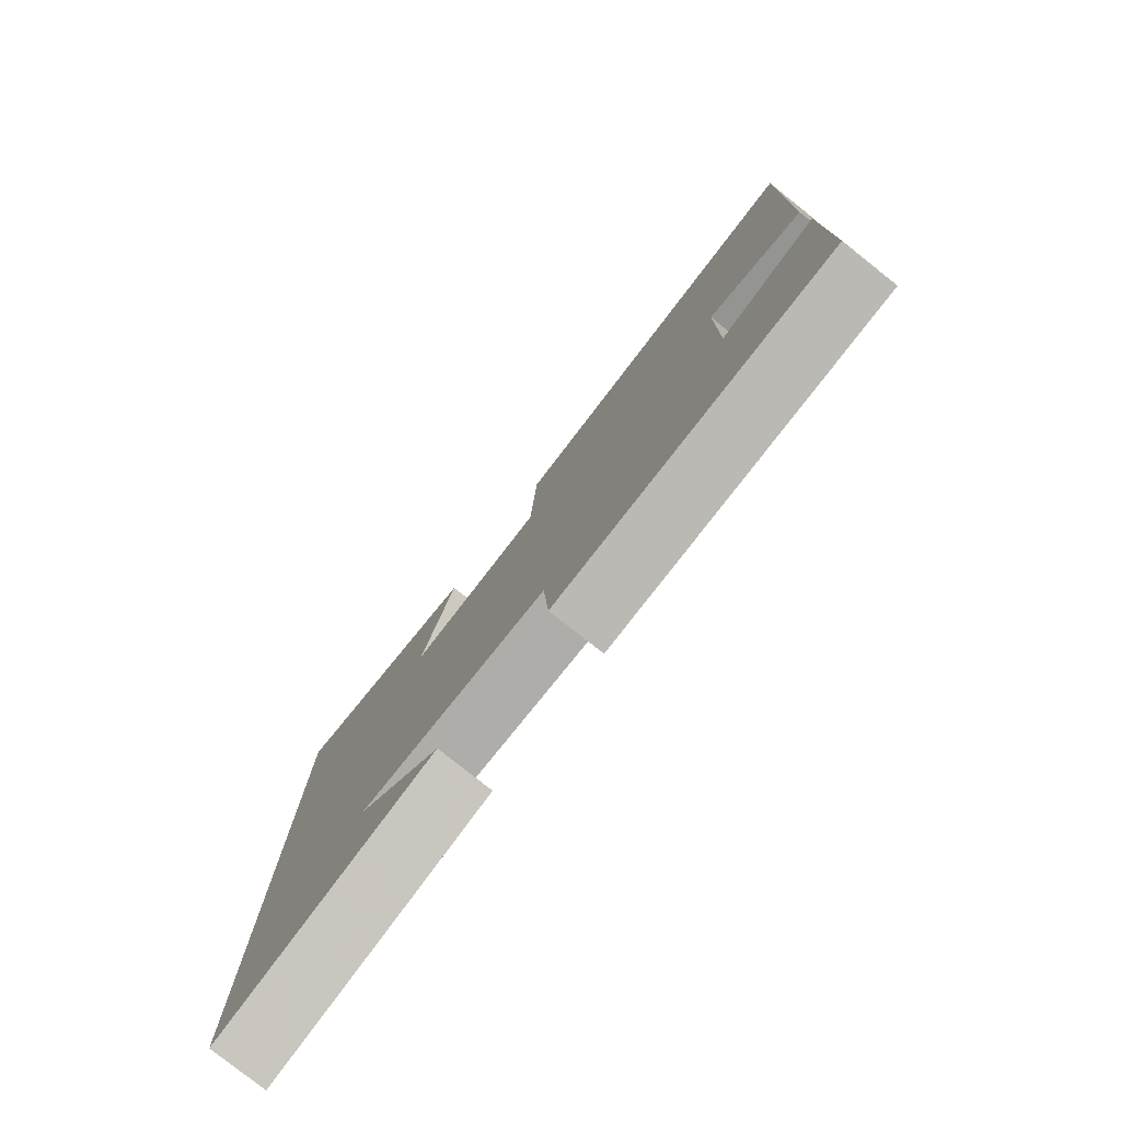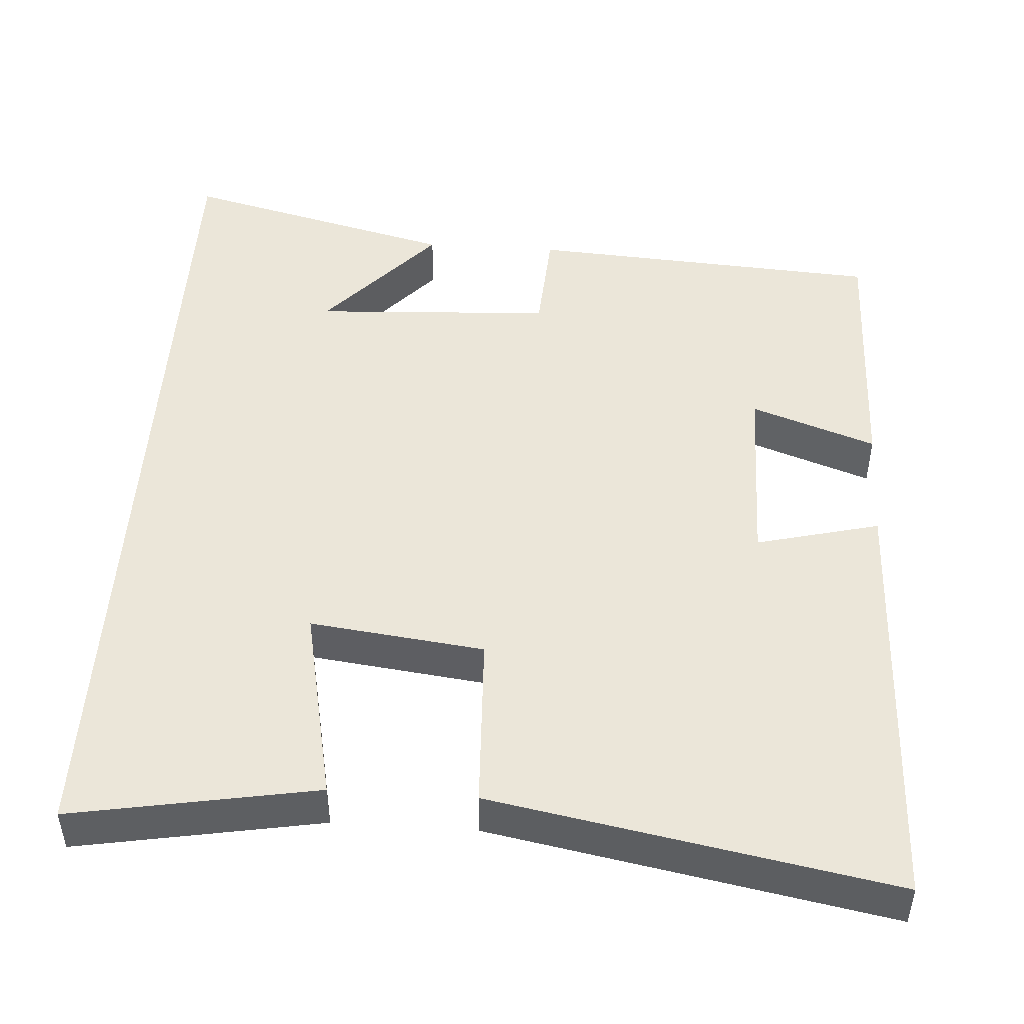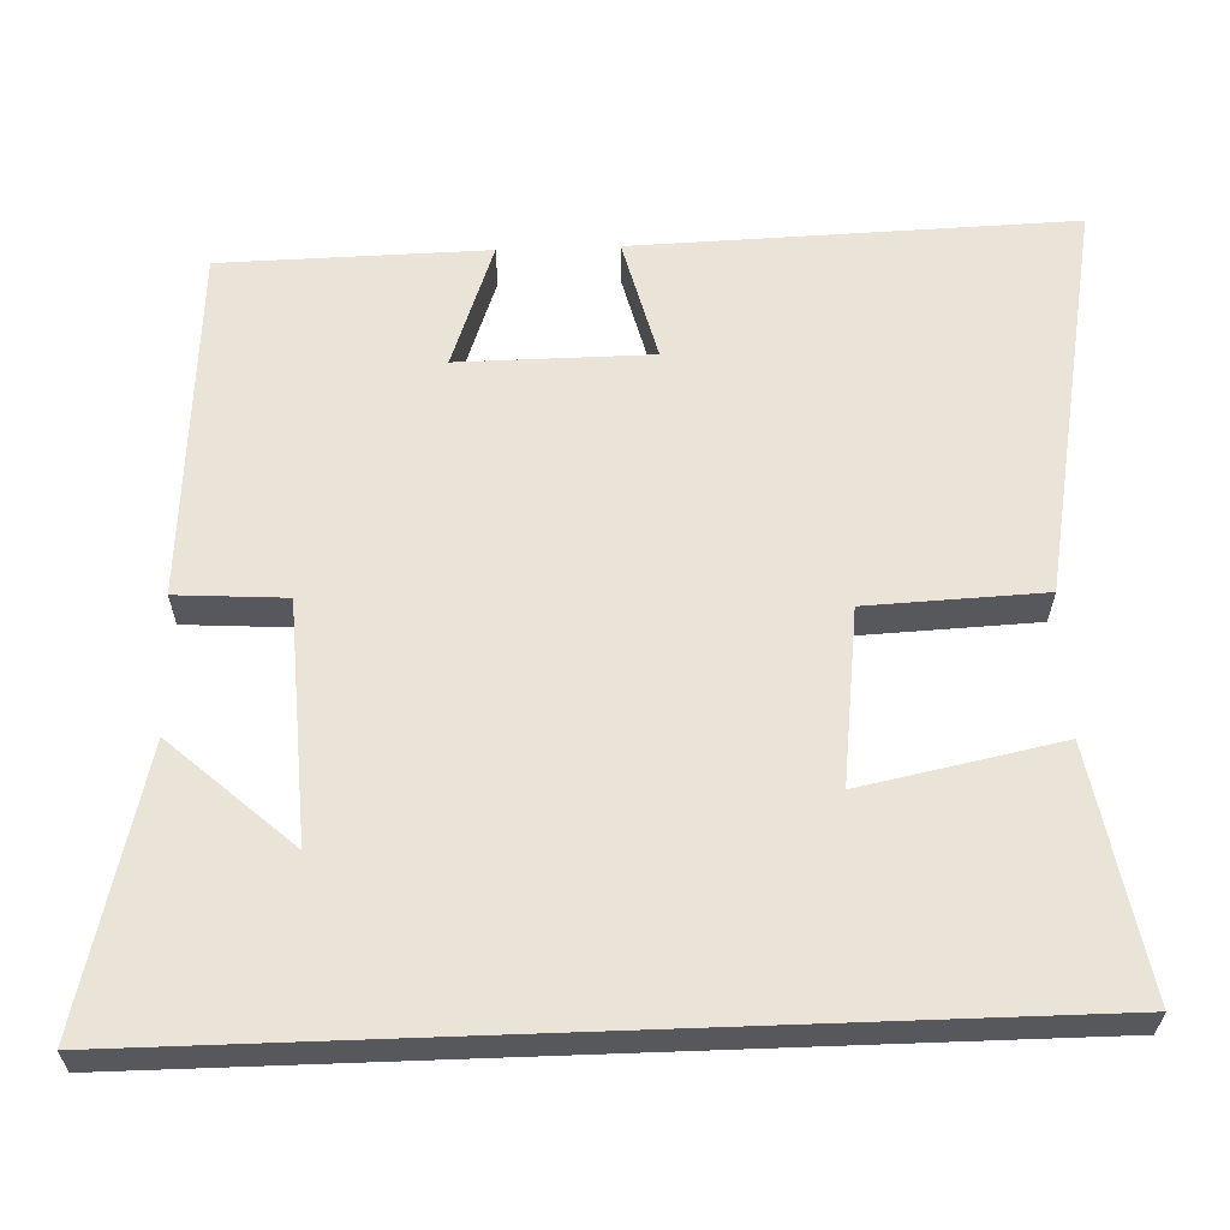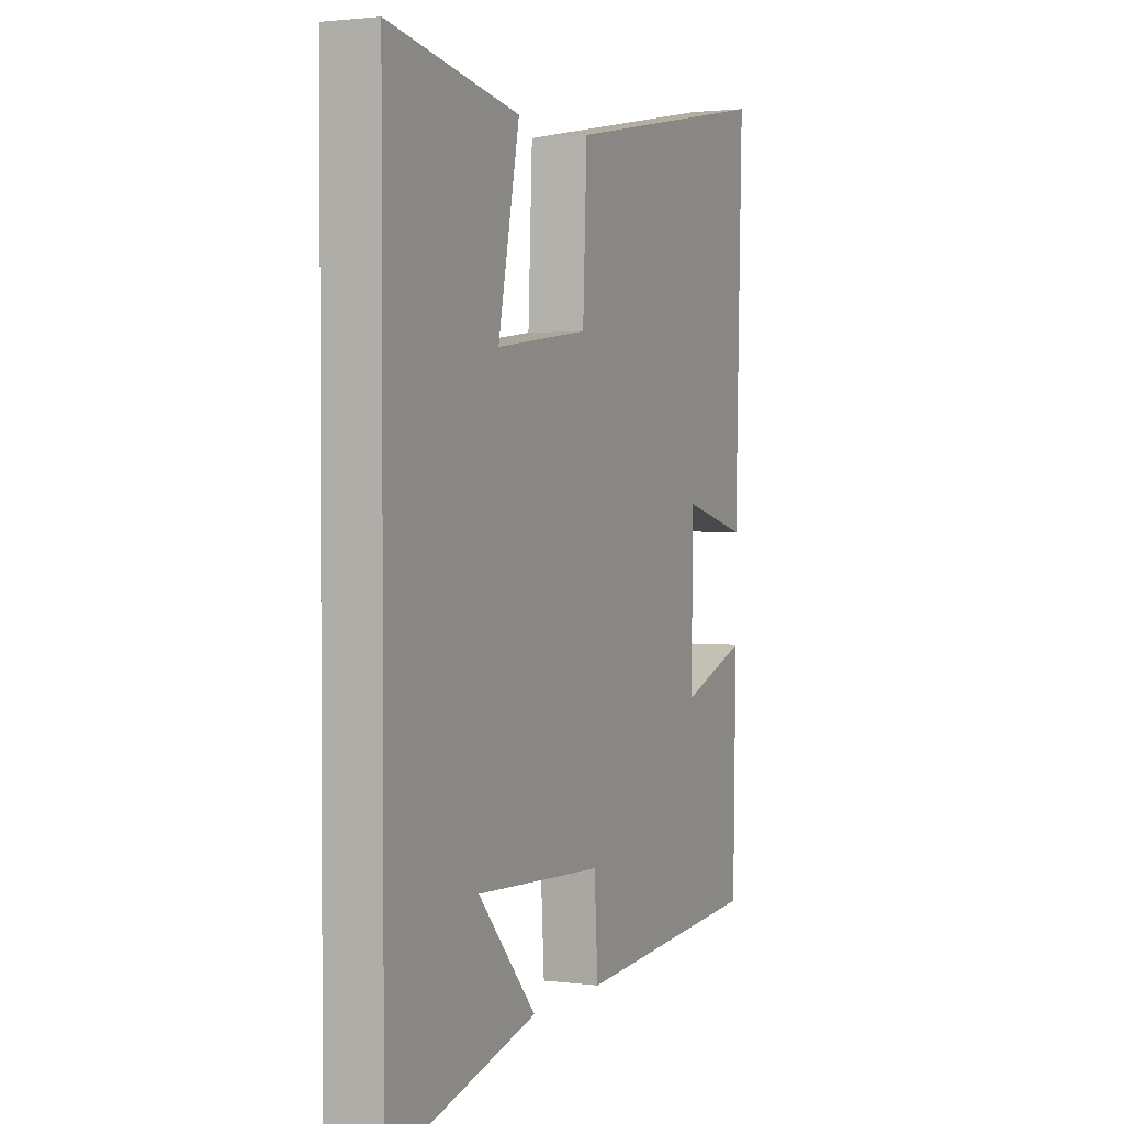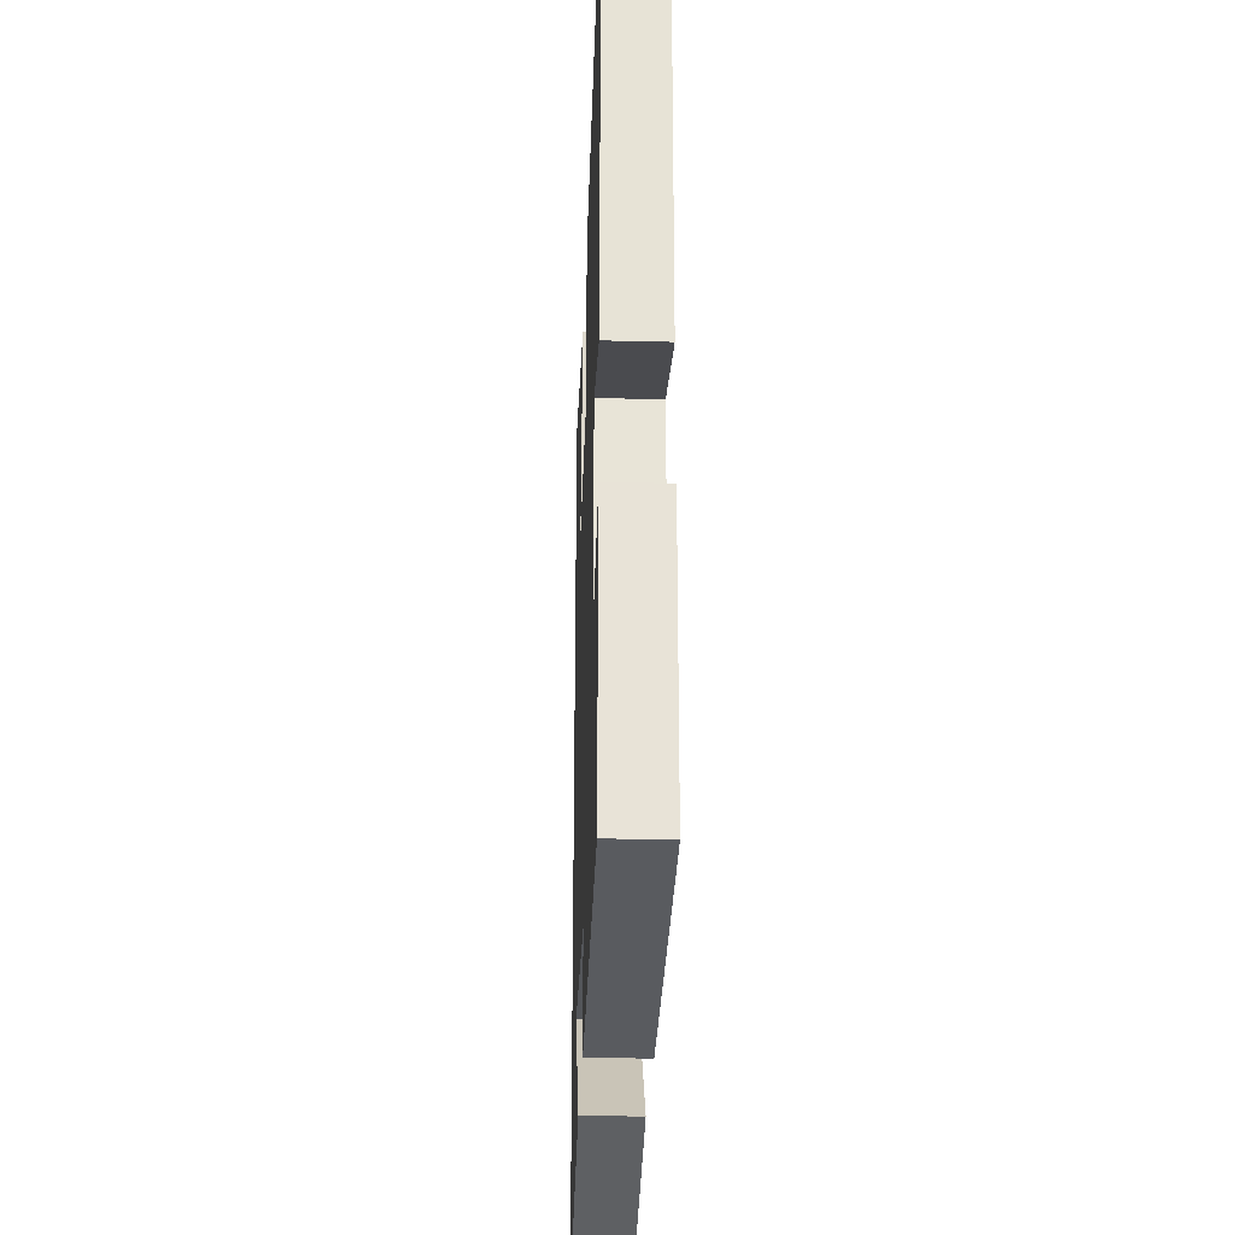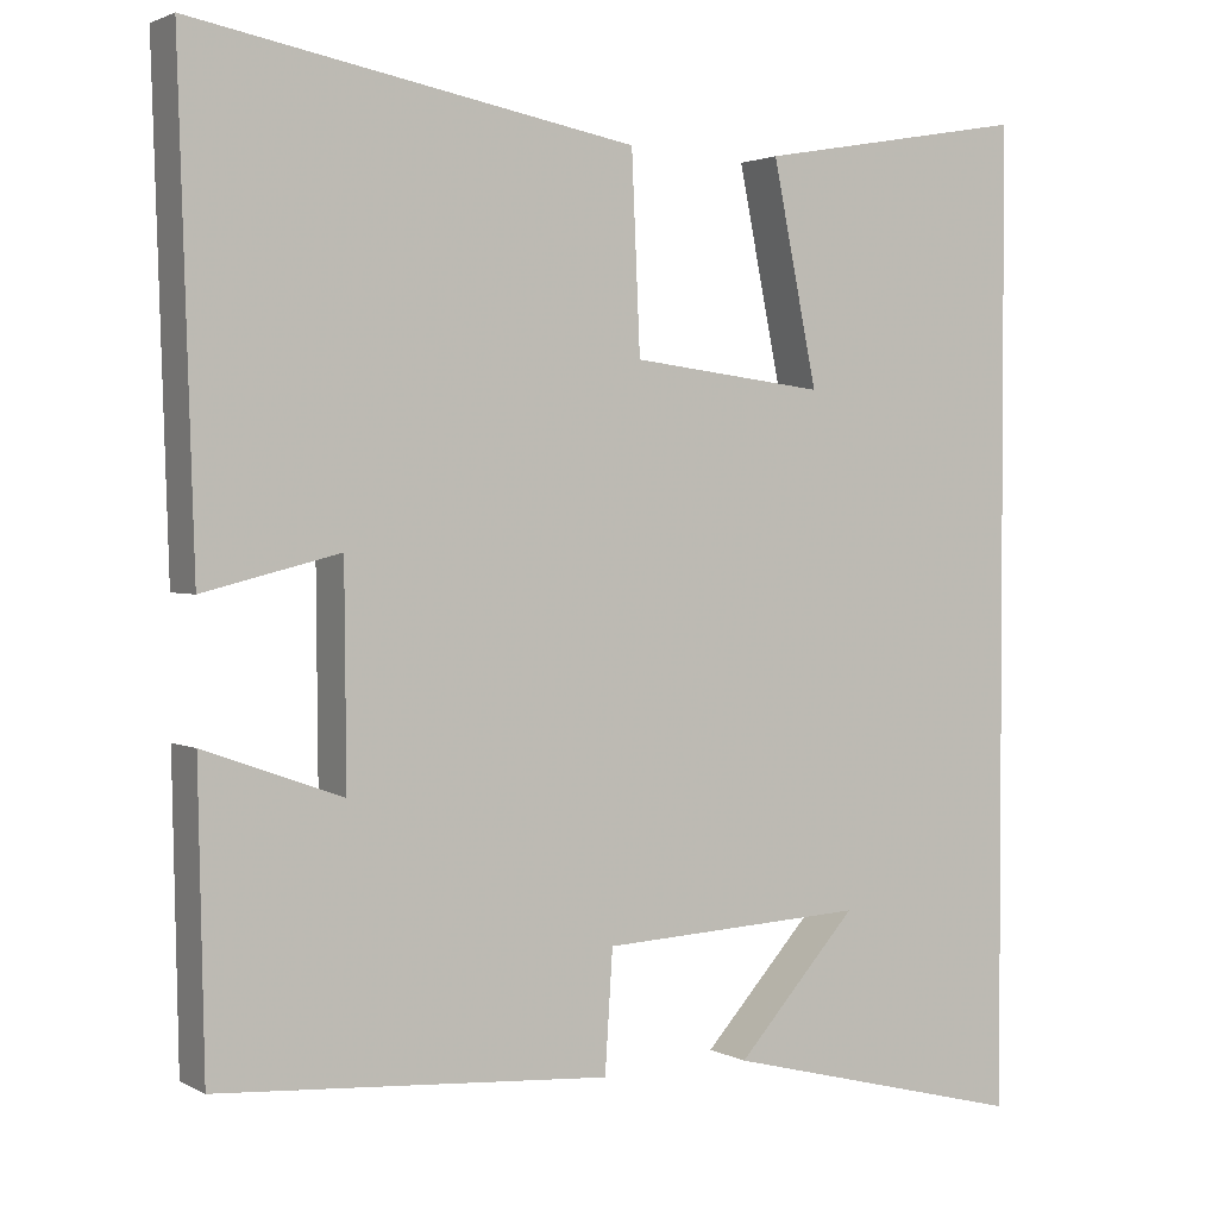
<metadata>
{"format":"obj","ext":"obj","renderer":"f3d","projection":"perspective","resolution":1024,"background":"white","views":[{"elev":-79.7,"azim":51.6,"up":"+Z"},{"elev":47.9,"azim":3.7,"up":"+Y"},{"elev":61.2,"azim":-92.1,"up":"+Y"},{"elev":2.0,"azim":-65.7,"up":"+Z"},{"elev":-28.3,"azim":87.9,"up":"+Z"},{"elev":2.2,"azim":149.9,"up":"+Z"}]}
</metadata>
<code>
v -0.5 0.07 0.556
v -0.183 0.07 0.5
v -0.235 0.07 0.244
v -0.009 0.07 0.272
v 0.001 0.07 0.5
v 0.518 0.07 0.596
v 0.5 0.07 0.028
v 0.34 0.07 0.068
v 0.338 0.07 -0.182
v 0.5 0.07 -0.124
v 0.493 0.07 -0.469
v 0.034 0.07 -0.5
v 0.025 0.07 -0.359
v -0.285 0.07 -0.343
v -0.144 0.07 -0.5
v -0.5 0.07 -0.59
v -0.5 0 0.556
v -0.183 0 0.5
v -0.235 0 0.244
v -0.009 0 0.272
v 0.001 0 0.5
v 0.518 0 0.596
v 0.5 0 0.028
v 0.34 0 0.068
v 0.338 0 -0.182
v 0.5 0 -0.124
v 0.493 0 -0.469
v 0.034 0 -0.5
v 0.025 0 -0.359
v -0.285 0 -0.343
v -0.144 0 -0.5
v -0.5 0 -0.59
f 14 15 16
f 14 16 1
f 13 14 1
f 10 11 12 13
f 9 10 13
f 8 9 13
f 5 6 7 8
f 4 5 8 13
f 3 4 13
f 1 2 3
f 1 3 13
f 32 31 30
f 17 32 30
f 17 30 29
f 29 28 27 26
f 29 26 25
f 29 25 24
f 24 23 22 21
f 29 24 21 20
f 29 20 19
f 19 18 17
f 29 19 17
f 1 17 18 2
f 2 18 19 3
f 3 19 20 4
f 4 20 21 5
f 5 21 22 6
f 6 22 23 7
f 7 23 24 8
f 8 24 25 9
f 9 25 26 10
f 10 26 27 11
f 11 27 28 12
f 12 28 29 13
f 13 29 30 14
f 14 30 31 15
f 15 31 32 16
f 16 32 17 1

</code>
